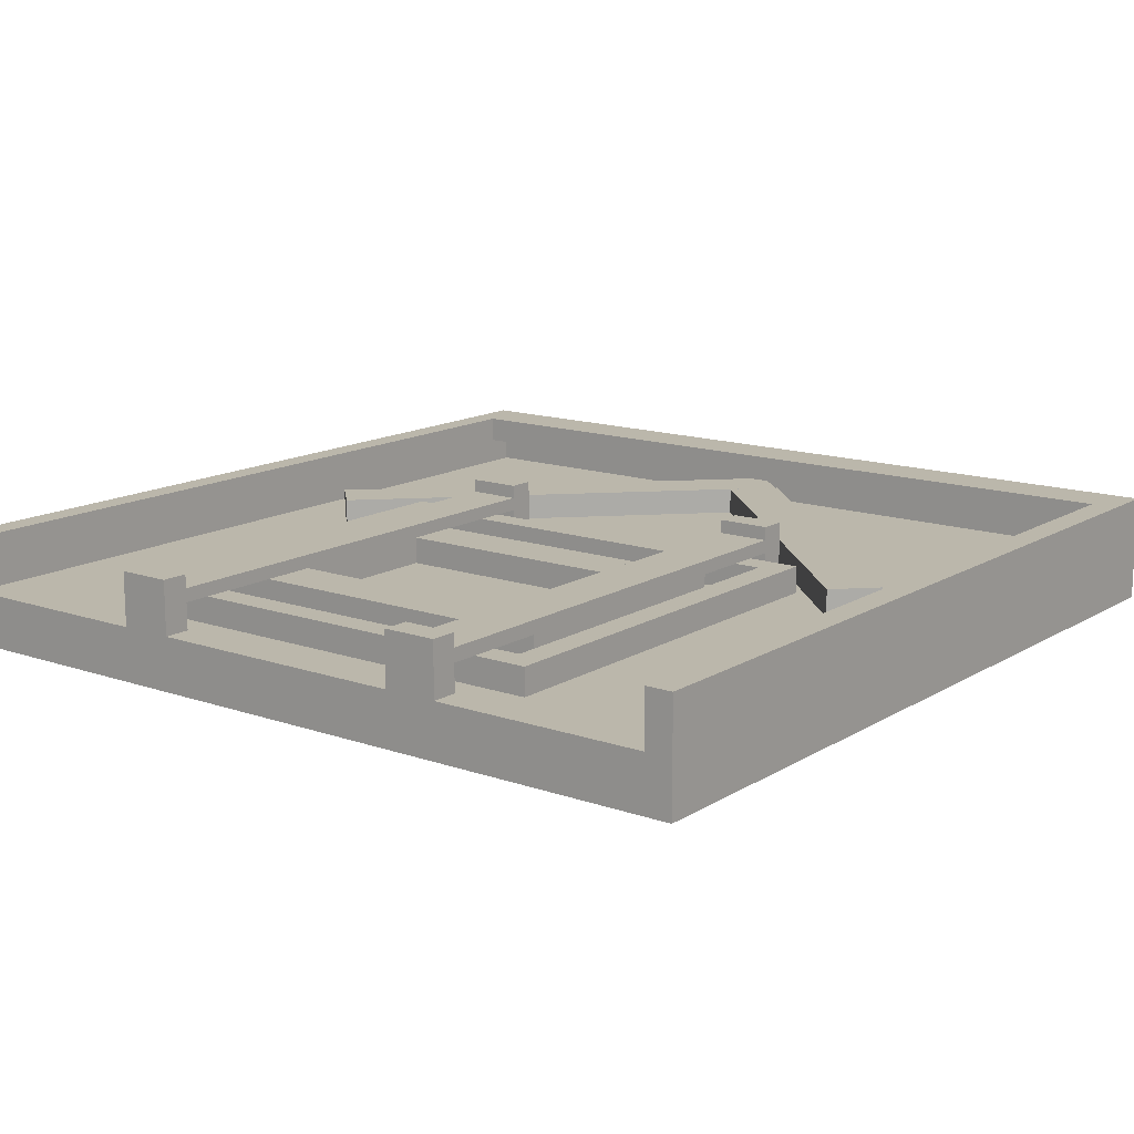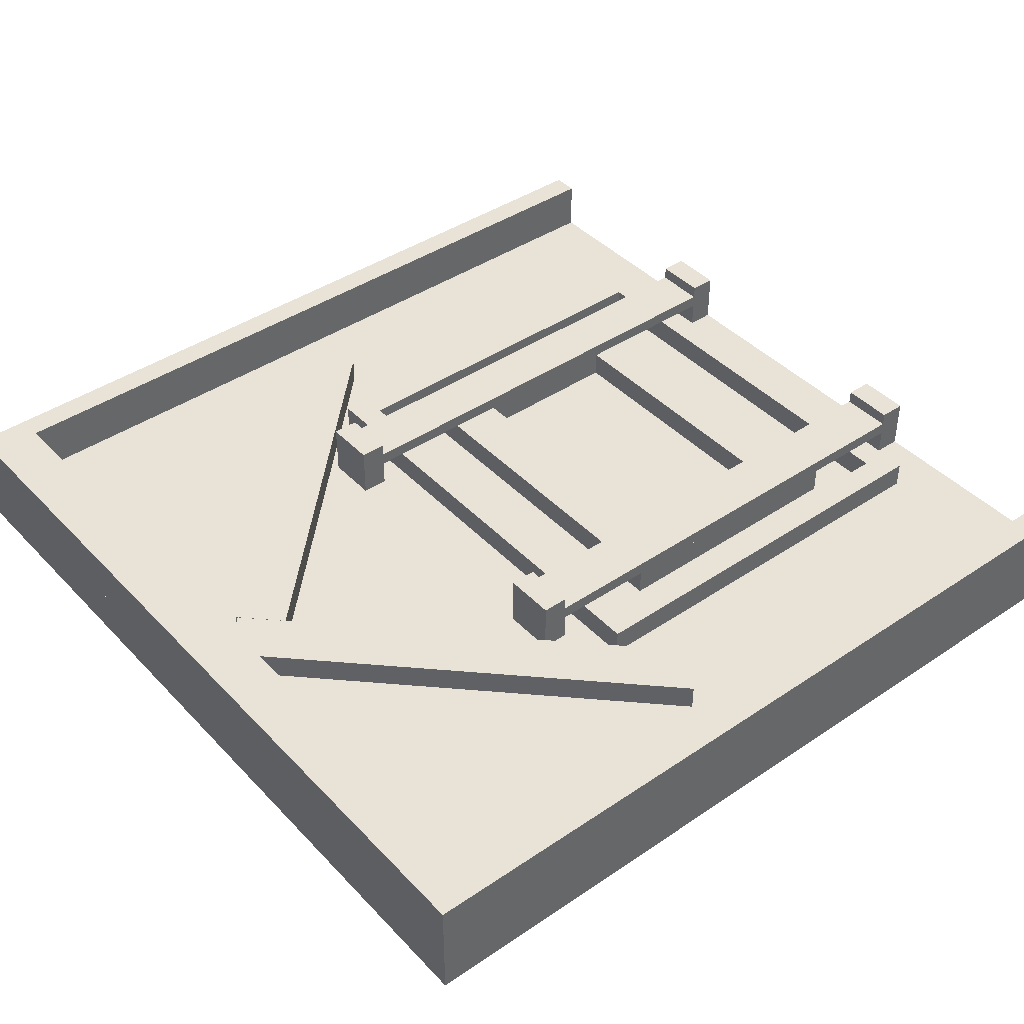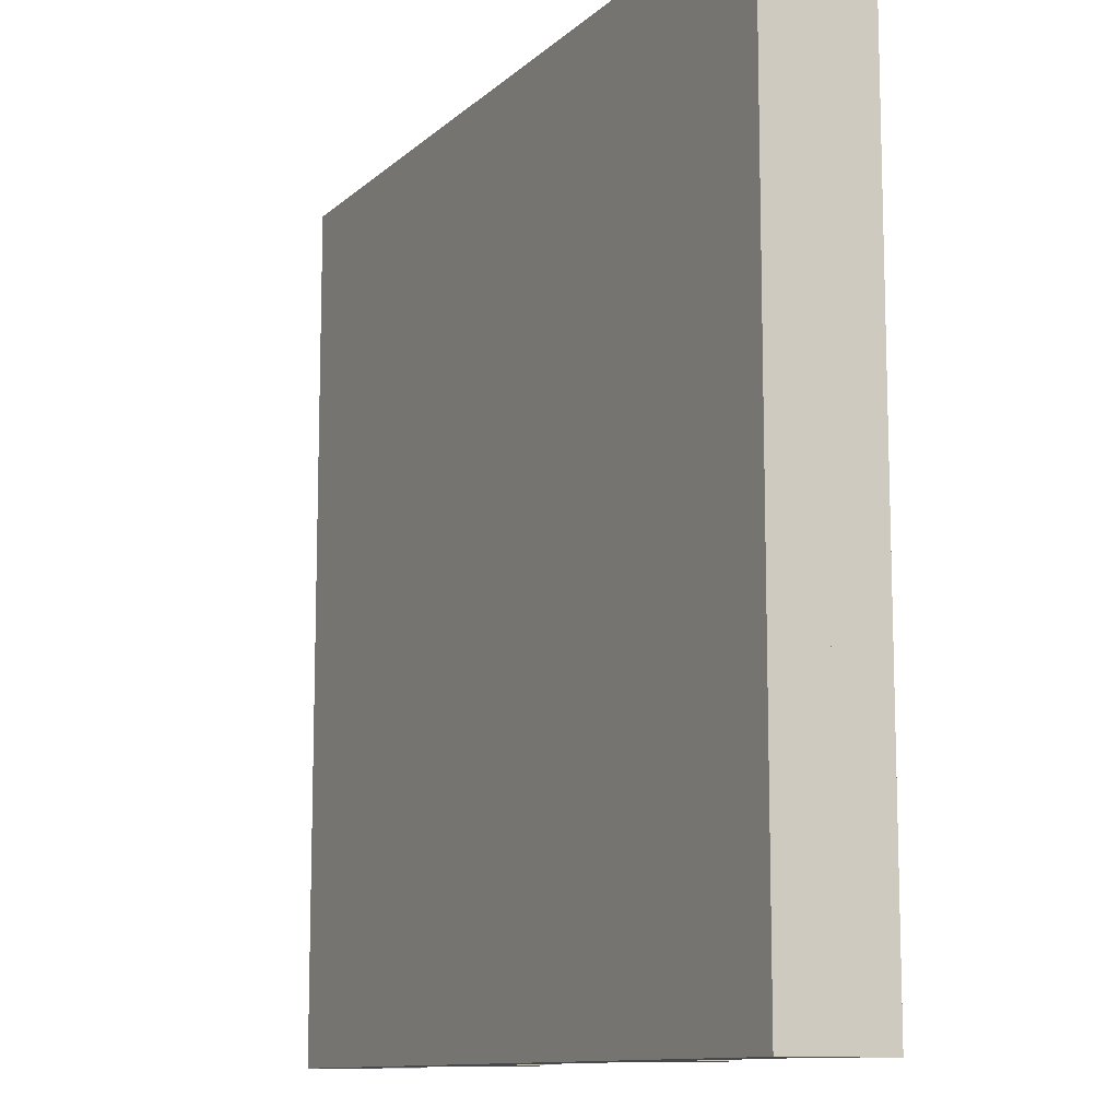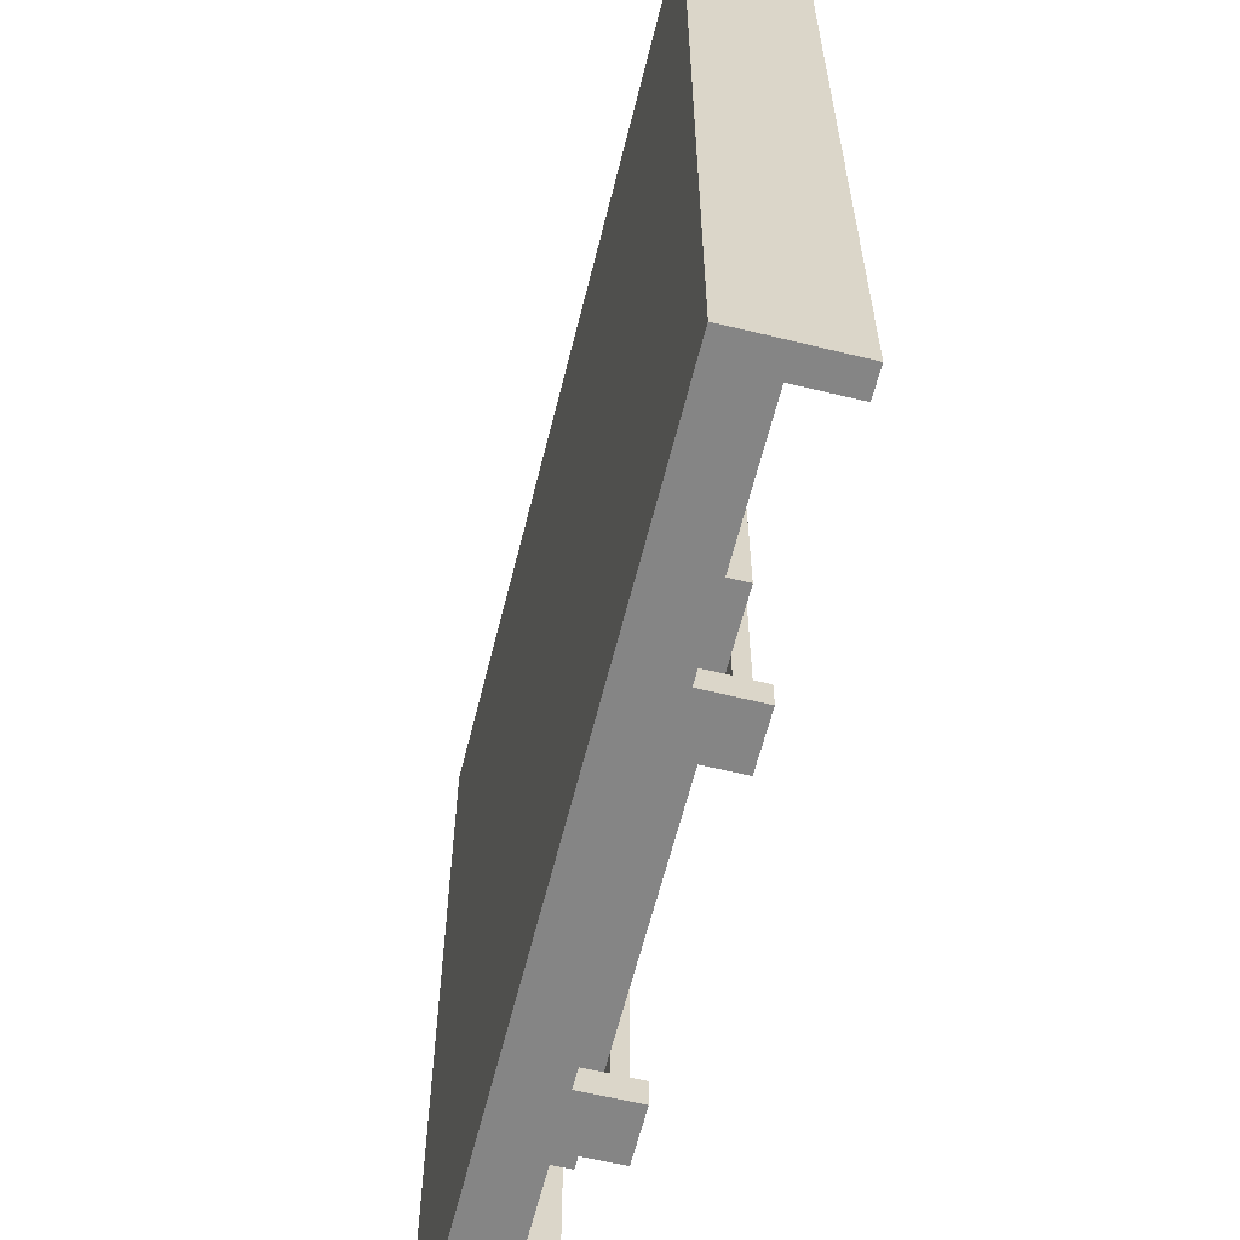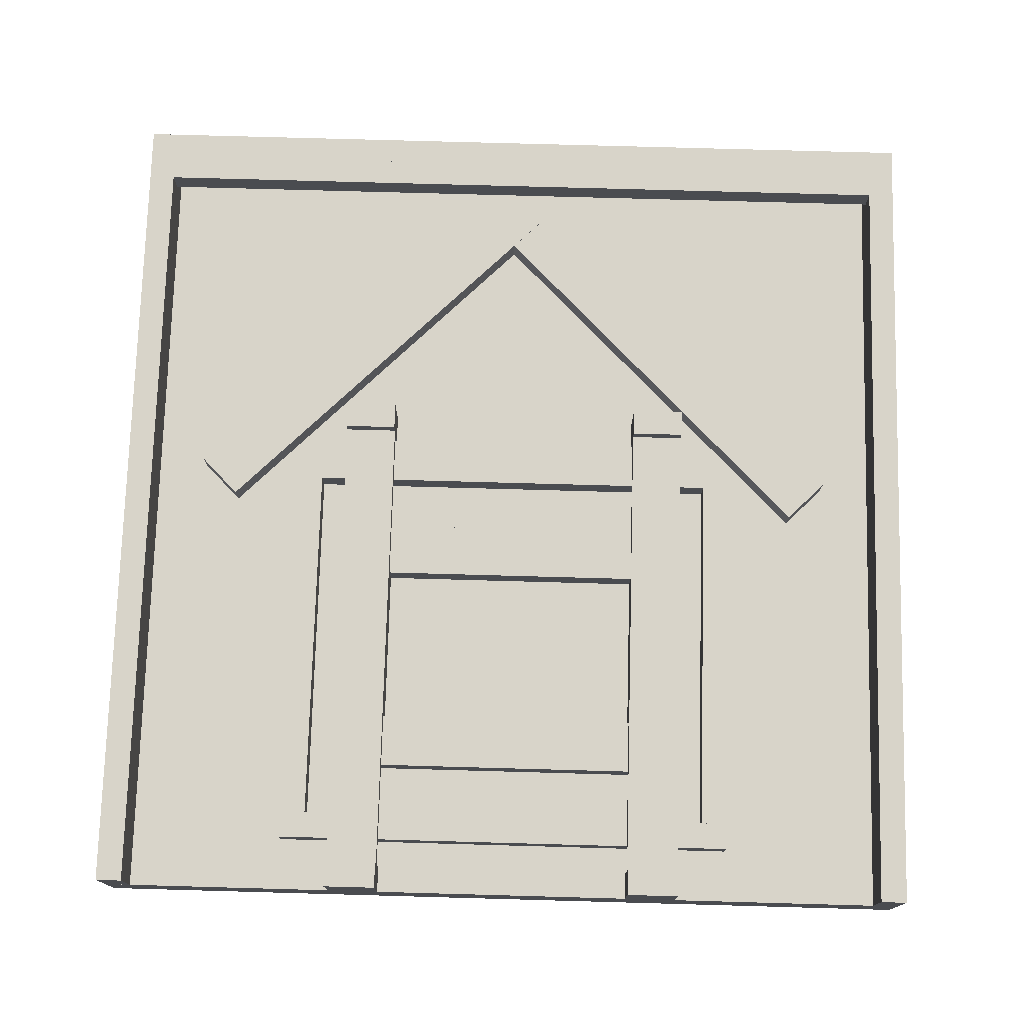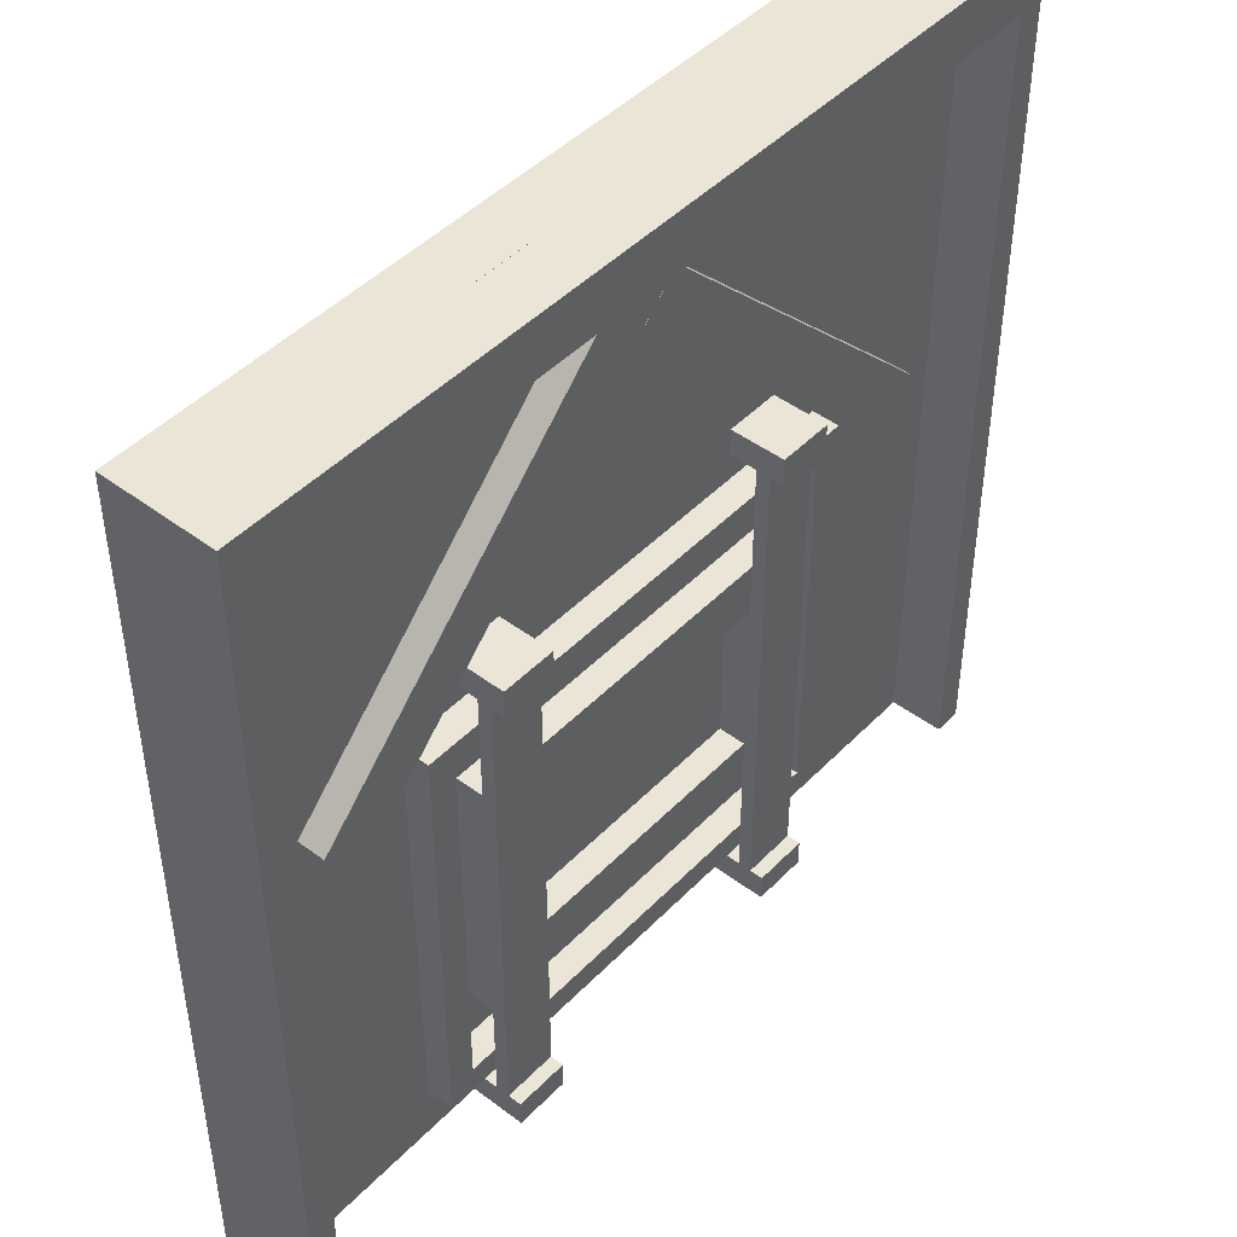
<metadata>
{"format":"obj","ext":"obj","renderer":"f3d","projection":"perspective","resolution":1024,"background":"white","views":[{"elev":14.2,"azim":37.3,"up":"+Z"},{"elev":41.9,"azim":-129.1,"up":"+Z"},{"elev":-11.2,"azim":-117.0,"up":"+Y"},{"elev":-61.8,"azim":-104.0,"up":"+Y"},{"elev":75.2,"azim":1.6,"up":"+Z"},{"elev":45.9,"azim":-49.2,"up":"+Y"}]}
</metadata>
<code>
o cube
v 0.0625 1.438 0.1875
v 0.0625 1.438 0.25
v 0.0625 1.375 0.1875
v 0.0625 1.375 0.25
v 1.938 1.438 0.1875
v 1.938 1.438 0.25
v 1.938 1.375 0.1875
v 1.938 1.375 0.25
v 0.6875 0.4375 0.125
v 0.6875 0.4375 0.1875
v 0.6875 0.3125 0.125
v 0.6875 0.3125 0.1875
v 1.312 0.4375 0.125
v 1.312 0.4375 0.1875
v 1.312 0.3125 0.125
v 1.312 0.3125 0.1875
v 0.1862 0.6054 0.125
v 0.1862 0.6054 0.1875
v 0.2746 0.517 0.125
v 0.2746 0.517 0.1875
v 0.9817 1.401 0.125
v 0.9817 1.401 0.1875
v 1.07 1.312 0.125
v 1.07 1.312 0.1875
v 0.0625 1.5 0.125
v 0.0625 1.5 0.25
v 0.0625 1.438 0.125
v 0.0625 1.438 0.25
v 1.938 1.5 0.125
v 1.938 1.5 0.25
v 1.938 1.438 0.125
v 1.938 1.438 0.25
v -1.11e-16 1.5 5.551e-17
v 0 1.5 0.125
v -1.11e-16 -0.5 5.551e-17
v 0 -0.5 0.125
v 2 1.5 -2.22e-16
v 2 1.5 0.125
v 2 -0.5 -2.22e-16
v 2 -0.5 0.125
v 1.075 1.316 0.125
v 1.075 1.316 0.1875
v 0.9861 1.228 0.125
v 0.9861 1.228 0.1875
v 1.813 0.5782 0.125
v 1.813 0.5782 0.1875
v 1.724 0.4899 0.125
v 1.724 0.4899 0.1875
v 0.4375 0.625 0.125
v 0.4375 0.625 0.1875
v 0.4375 0.5625 0.125
v 0.4375 0.5625 0.1875
v 1.562 0.625 0.125
v 1.562 0.625 0.1875
v 1.562 0.5625 0.125
v 1.562 0.5625 0.1875
v 1.5 0.5625 0.125
v 1.5 0.5625 0.1875
v 1.5 -0.3125 0.125
v 1.5 -0.3125 0.1875
v 1.562 0.5625 0.125
v 1.562 0.5625 0.1875
v 1.562 -0.3125 0.125
v 1.562 -0.3125 0.1875
v 0.4375 0.5625 0.125
v 0.4375 0.5625 0.1875
v 0.4375 -0.3125 0.125
v 0.4375 -0.3125 0.1875
v 0.5 0.5625 0.125
v 0.5 0.5625 0.1875
v 0.5 -0.3125 0.125
v 0.5 -0.3125 0.1875
v 0.4375 -0.3125 0.125
v 0.4375 -0.3125 0.1875
v 0.4375 -0.375 0.125
v 0.4375 -0.375 0.1875
v 1.562 -0.3125 0.125
v 1.562 -0.3125 0.1875
v 1.562 -0.375 0.125
v 1.562 -0.375 0.1875
v 1.312 0.4375 0.125
v 1.312 0.4375 0.1875
v 1.312 -0.1875 0.125
v 1.312 -0.1875 0.1875
v 1.438 0.4375 0.125
v 1.438 0.4375 0.1875
v 1.438 -0.1875 0.125
v 1.438 -0.1875 0.1875
v 0.5625 0.4375 0.125
v 0.5625 0.4375 0.1875
v 0.5625 -0.1875 0.125
v 0.5625 -0.1875 0.1875
v 0.6875 0.4375 0.125
v 0.6875 0.4375 0.1875
v 0.6875 -0.1875 0.125
v 0.6875 -0.1875 0.1875
v 0.6875 -0.0625 0.125
v 0.6875 -0.0625 0.1875
v 0.6875 -0.1875 0.125
v 0.6875 -0.1875 0.1875
v 1.312 -0.0625 0.125
v 1.312 -0.0625 0.1875
v 1.312 -0.1875 0.125
v 1.312 -0.1875 0.1875
v 0.5625 0.75 0.125
v 0.5625 0.75 0.25
v 0.5625 0.6875 0.125
v 0.5625 0.6875 0.25
v 0.6875 0.75 0.125
v 0.6875 0.75 0.25
v 0.6875 0.6875 0.125
v 0.6875 0.6875 0.25
v 1.312 0.75 0.125
v 1.312 0.75 0.25
v 1.312 0.6875 0.125
v 1.312 0.6875 0.25
v 1.438 0.75 0.125
v 1.438 0.75 0.25
v 1.438 0.6875 0.125
v 1.438 0.6875 0.25
v 0.5625 -0.4375 0.125
v 0.5625 -0.4375 0.25
v 0.5625 -0.5 0.125
v 0.5625 -0.5 0.25
v 0.6875 -0.4375 0.125
v 0.6875 -0.4375 0.25
v 0.6875 -0.5 0.125
v 0.6875 -0.5 0.25
v 1.312 -0.4375 0.125
v 1.312 -0.4375 0.25
v 1.312 -0.5 0.125
v 1.312 -0.5 0.25
v 1.438 -0.4375 0.125
v 1.438 -0.4375 0.25
v 1.438 -0.5 0.125
v 1.438 -0.5 0.25
v 0.5625 0.6875 0.1875
v 0.5625 0.6875 0.2188
v 0.5625 -0.4375 0.1875
v 0.5625 -0.4375 0.2188
v 0.6875 0.6875 0.1875
v 0.6875 0.6875 0.2188
v 0.6875 -0.4375 0.1875
v 0.6875 -0.4375 0.2188
v 1.312 0.6875 0.1875
v 1.312 0.6875 0.2187
v 1.312 -0.4375 0.1875
v 1.312 -0.4375 0.2187
v 1.438 0.6875 0.1875
v 1.438 0.6875 0.2187
v 1.438 -0.4375 0.1875
v 1.438 -0.4375 0.2187
v 1.938 1.5 0.125
v 1.938 1.5 0.25
v 1.938 -0.5 0.125
v 1.938 -0.5 0.25
v 2 1.5 0.125
v 2 1.5 0.25
v 2 -0.5 0.125
v 2 -0.5 0.25
v 0 1.5 0.125
v 0 1.5 0.25
v 0 -0.5 0.125
v 0 -0.5 0.25
v 0.0625 1.5 0.125
v 0.0625 1.5 0.25
v 0.0625 -0.5 0.125
v 0.0625 -0.5 0.25
f 4 2 1 3
f 7 5 6 8
f 1 2 6 5
f 4 3 7 8
f 3 1 5 7
f 8 6 2 4
f 12 10 9 11
f 15 13 14 16
f 9 10 14 13
f 12 11 15 16
f 11 9 13 15
f 16 14 10 12
f 20 18 17 19
f 23 21 22 24
f 17 18 22 21
f 20 19 23 24
f 19 17 21 23
f 24 22 18 20
f 28 26 25 27
f 31 29 30 32
f 25 26 30 29
f 28 27 31 32
f 27 25 29 31
f 32 30 26 28
f 36 34 33 35
f 39 37 38 40
f 33 34 38 37
f 36 35 39 40
f 35 33 37 39
f 40 38 34 36
f 44 42 41 43
f 47 45 46 48
f 41 42 46 45
f 44 43 47 48
f 43 41 45 47
f 48 46 42 44
f 52 50 49 51
f 55 53 54 56
f 49 50 54 53
f 52 51 55 56
f 51 49 53 55
f 56 54 50 52
f 60 58 57 59
f 63 61 62 64
f 57 58 62 61
f 60 59 63 64
f 59 57 61 63
f 64 62 58 60
f 68 66 65 67
f 71 69 70 72
f 65 66 70 69
f 68 67 71 72
f 67 65 69 71
f 72 70 66 68
f 76 74 73 75
f 79 77 78 80
f 73 74 78 77
f 76 75 79 80
f 75 73 77 79
f 80 78 74 76
f 84 82 81 83
f 87 85 86 88
f 81 82 86 85
f 84 83 87 88
f 83 81 85 87
f 88 86 82 84
f 92 90 89 91
f 95 93 94 96
f 89 90 94 93
f 92 91 95 96
f 91 89 93 95
f 96 94 90 92
f 100 98 97 99
f 103 101 102 104
f 97 98 102 101
f 100 99 103 104
f 99 97 101 103
f 104 102 98 100
f 108 106 105 107
f 111 109 110 112
f 105 106 110 109
f 108 107 111 112
f 107 105 109 111
f 112 110 106 108
f 116 114 113 115
f 119 117 118 120
f 113 114 118 117
f 116 115 119 120
f 115 113 117 119
f 120 118 114 116
f 124 122 121 123
f 127 125 126 128
f 121 122 126 125
f 124 123 127 128
f 123 121 125 127
f 128 126 122 124
f 132 130 129 131
f 135 133 134 136
f 129 130 134 133
f 132 131 135 136
f 131 129 133 135
f 136 134 130 132
f 140 138 137 139
f 143 141 142 144
f 137 138 142 141
f 140 139 143 144
f 139 137 141 143
f 144 142 138 140
f 148 146 145 147
f 151 149 150 152
f 145 146 150 149
f 148 147 151 152
f 147 145 149 151
f 152 150 146 148
f 156 154 153 155
f 159 157 158 160
f 153 154 158 157
f 156 155 159 160
f 155 153 157 159
f 160 158 154 156
f 164 162 161 163
f 167 165 166 168
f 161 162 166 165
f 164 163 167 168
f 163 161 165 167
f 168 166 162 164

</code>
